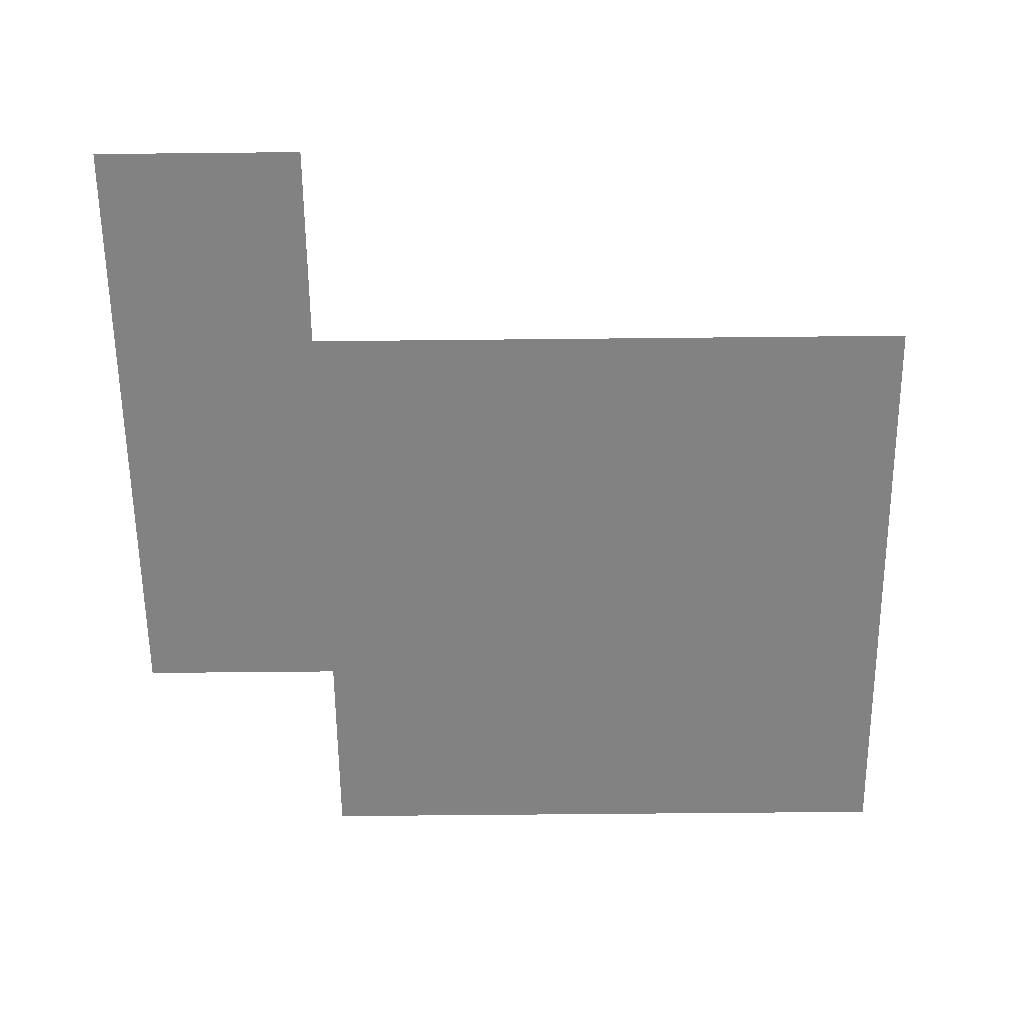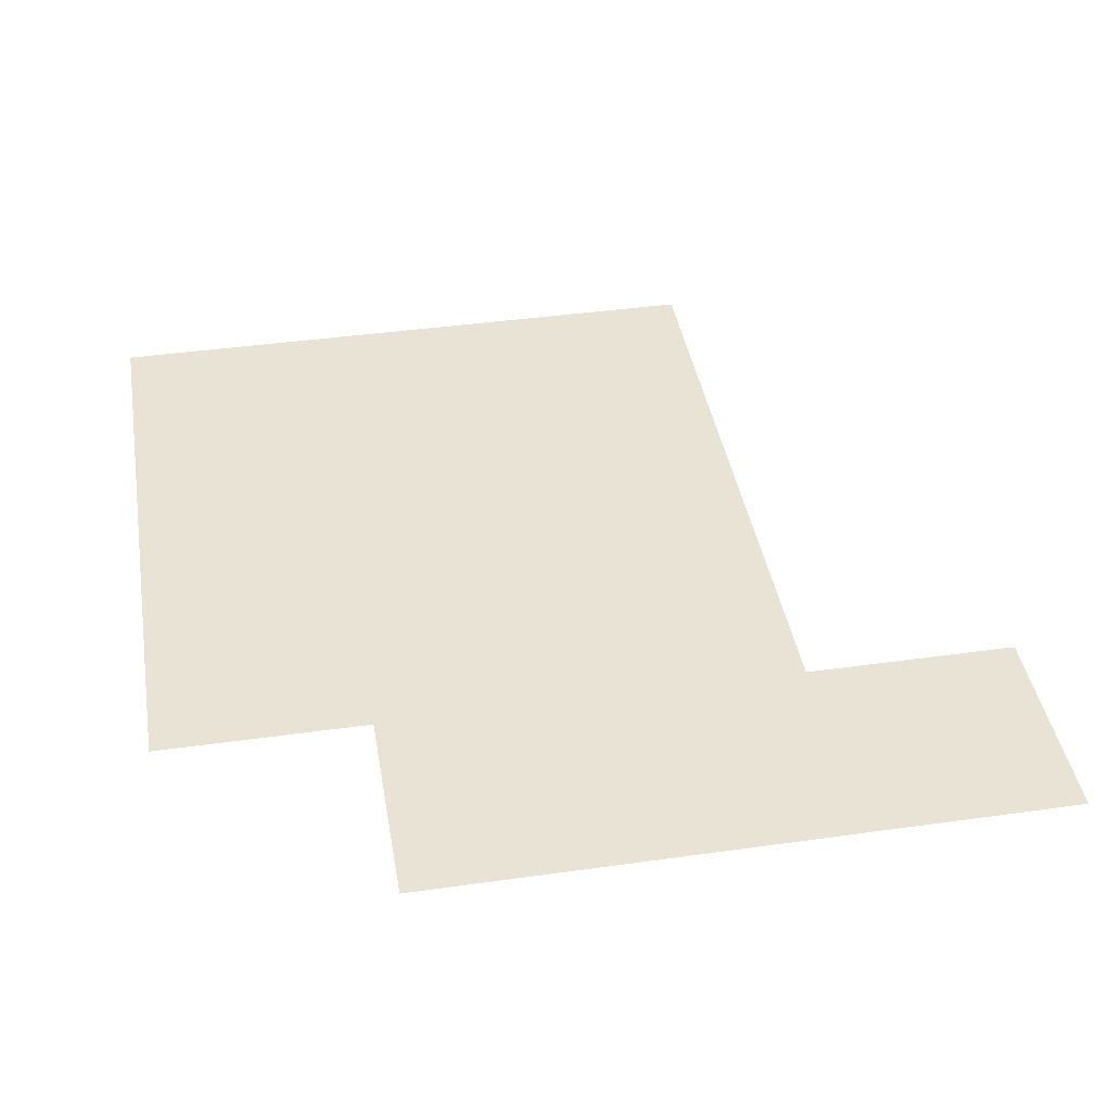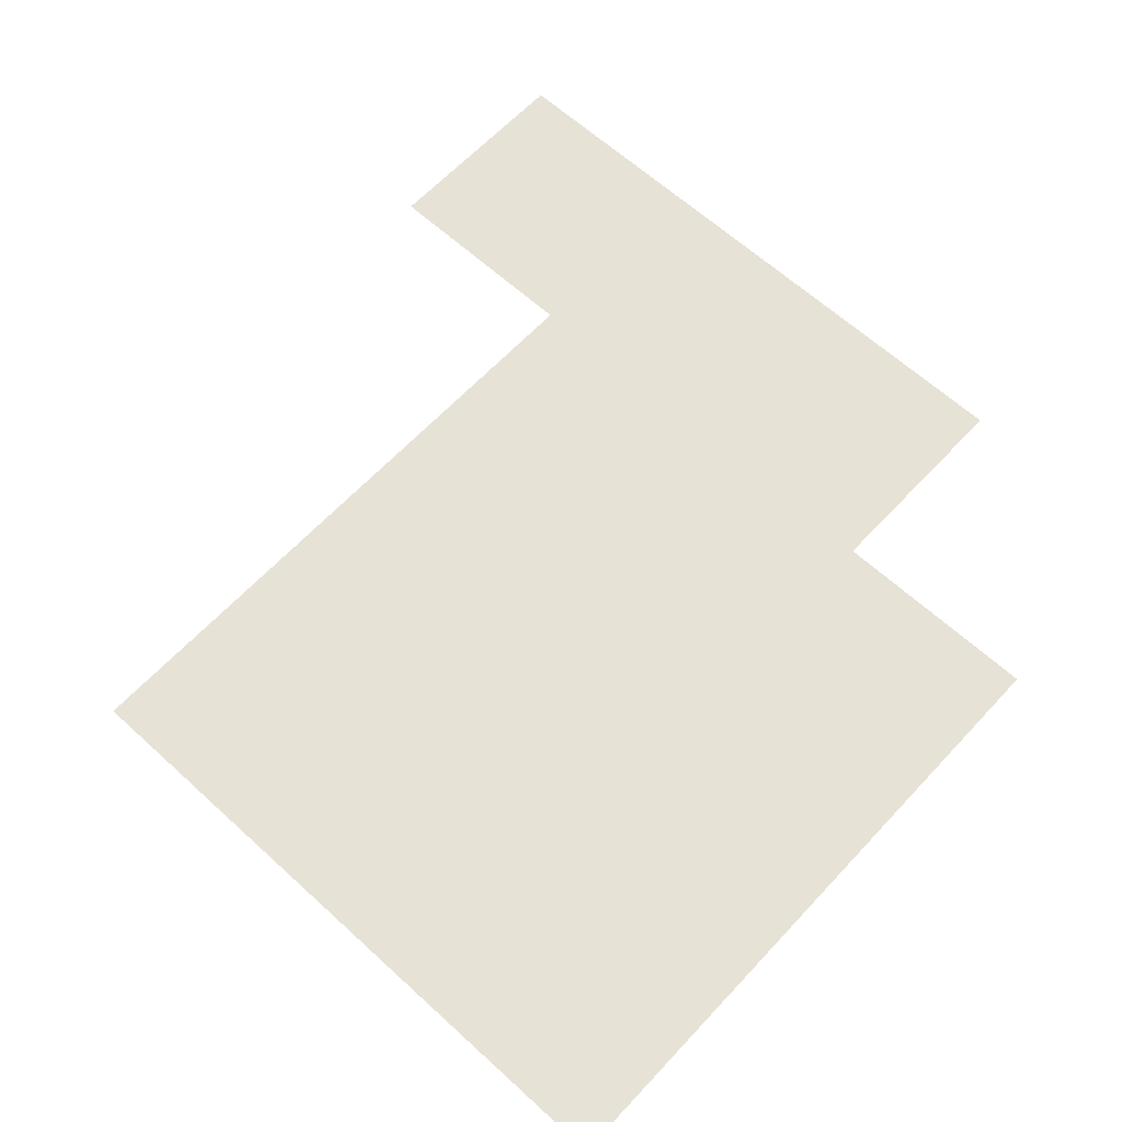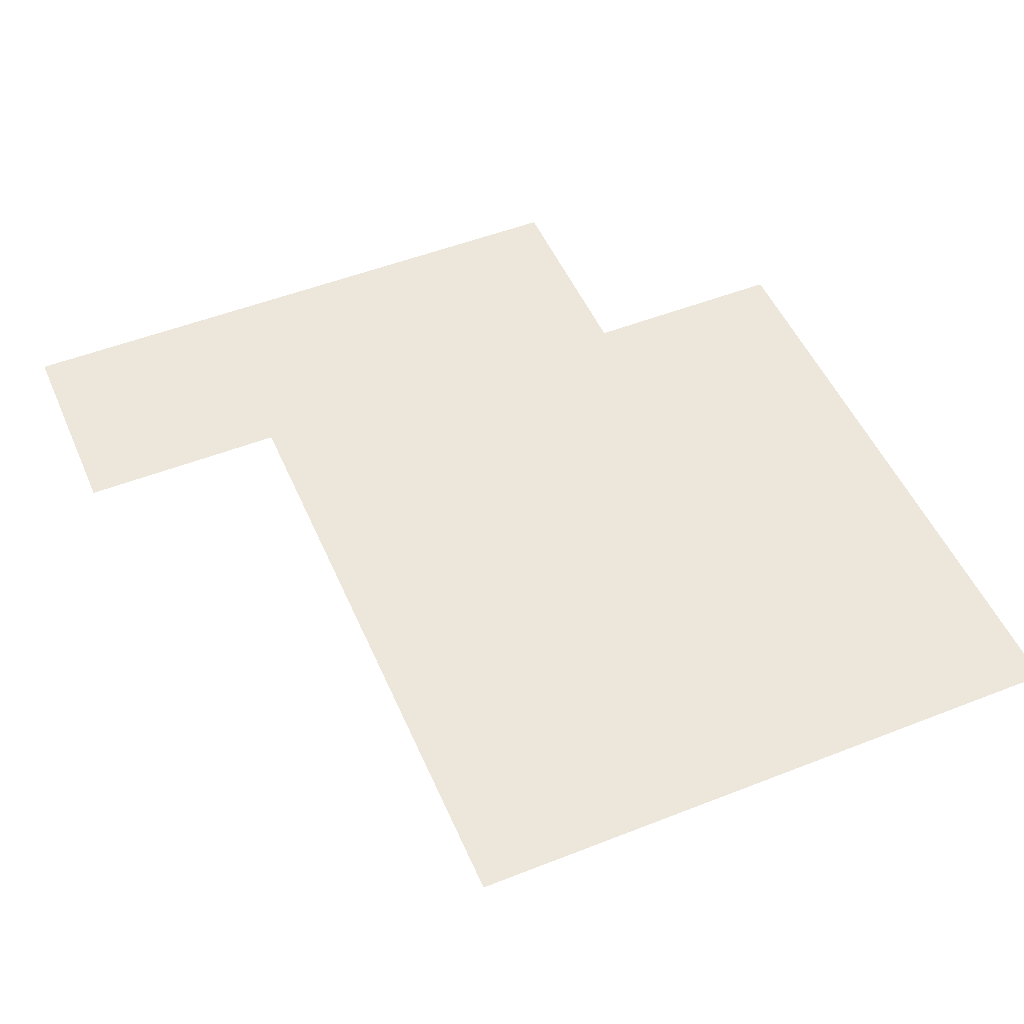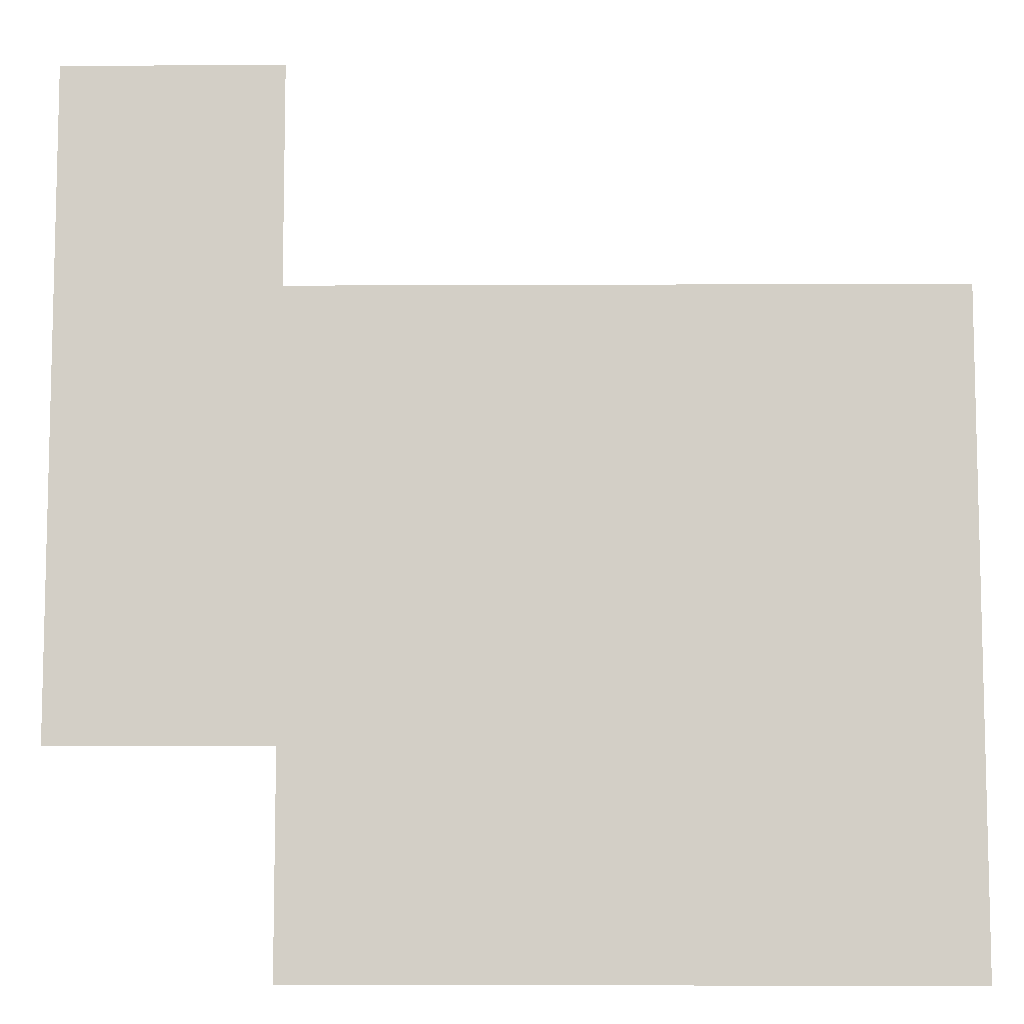
<metadata>
{"format":"obj","ext":"obj","renderer":"f3d","projection":"perspective","resolution":1024,"background":"white","views":[{"elev":-60.8,"azim":-179.4,"up":"+Z"},{"elev":41.1,"azim":80.3,"up":"+Z"},{"elev":62.9,"azim":-47.2,"up":"+Z"},{"elev":50.9,"azim":-113.2,"up":"+Z"},{"elev":-8.7,"azim":-179.3,"up":"+Y"}]}
</metadata>
<code>
v 0 -153600 0
v -3200 -153600 0
v -3200 -150400 0
v 0 -150400 0
v 0 -156800 0
v -3200 -156800 0
v -3200 -153600 0
v 0 -153600 0
v -3200 -156800 0
v -6400 -156800 0
v -6400 -153600 0
v -3200 -153600 0
v -6400 -156800 0
v -9600 -156800 0
v -9600 -153600 0
v -6400 -153600 0
v -9600 -156800 0
v -12800 -156800 0
v -12800 -153600 0
v -9600 -153600 0
v 0 -160000 0
v -3200 -160000 0
v -3200 -156800 0
v 0 -156800 0
v -3200 -160000 0
v -6400 -160000 0
v -6400 -156800 0
v -3200 -156800 0
v -6400 -160000 0
v -9600 -160000 0
v -9600 -156800 0
v -6400 -156800 0
v -9600 -160000 0
v -12800 -160000 0
v -12800 -156800 0
v -9600 -156800 0
v -3200 -163200 0
v -6400 -163200 0
v -6400 -160000 0
v -3200 -160000 0
v -6400 -163200 0
v -9600 -163200 0
v -9600 -160000 0
v -6400 -160000 0
v -9600 -163200 0
v -12800 -163200 0
v -12800 -160000 0
v -9600 -160000 0
g CoinCollecteMap2_mesh_0026
f 1 2 3 4
f 5 6 7 8
f 9 10 11 12
f 13 14 15 16
f 17 18 19 20
f 21 22 23 24
f 25 26 27 28
f 29 30 31 32
f 33 34 35 36
f 37 38 39 40
f 41 42 43 44
f 45 46 47 48

</code>
